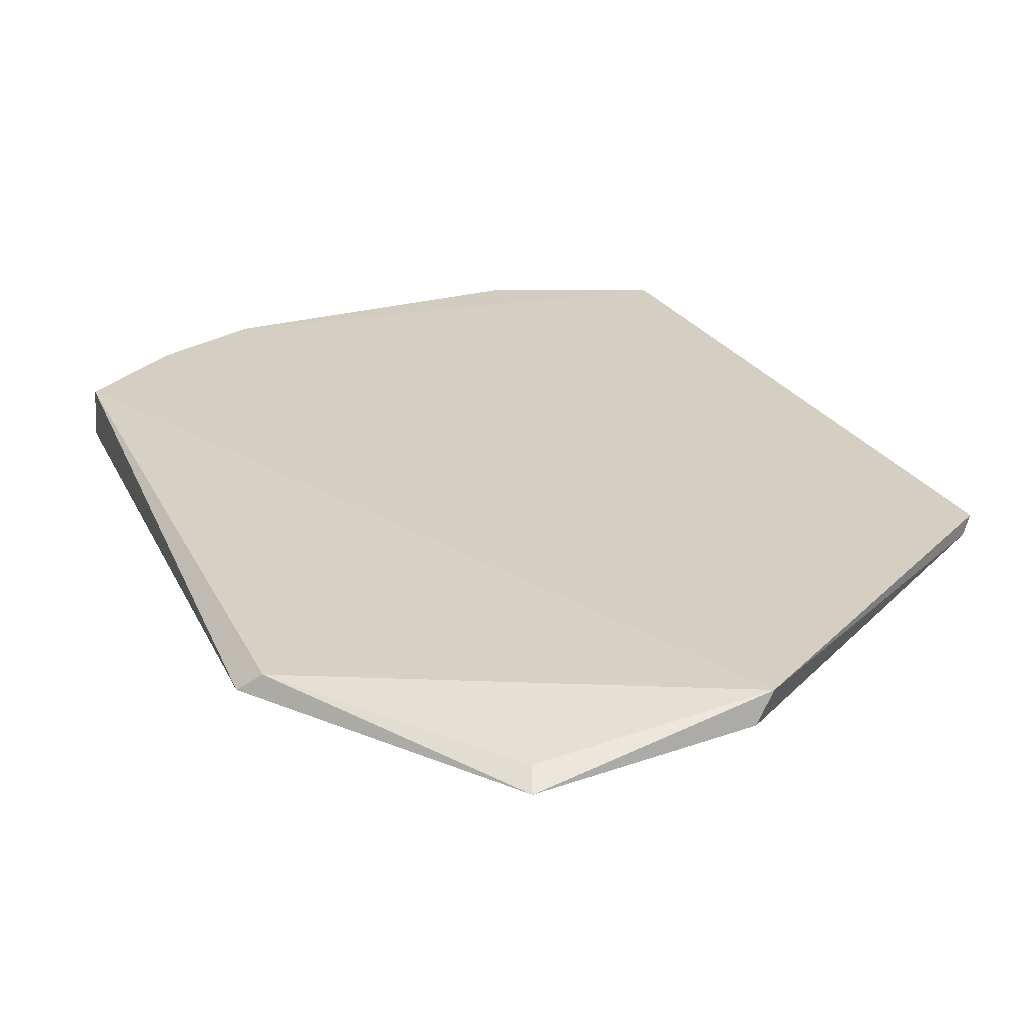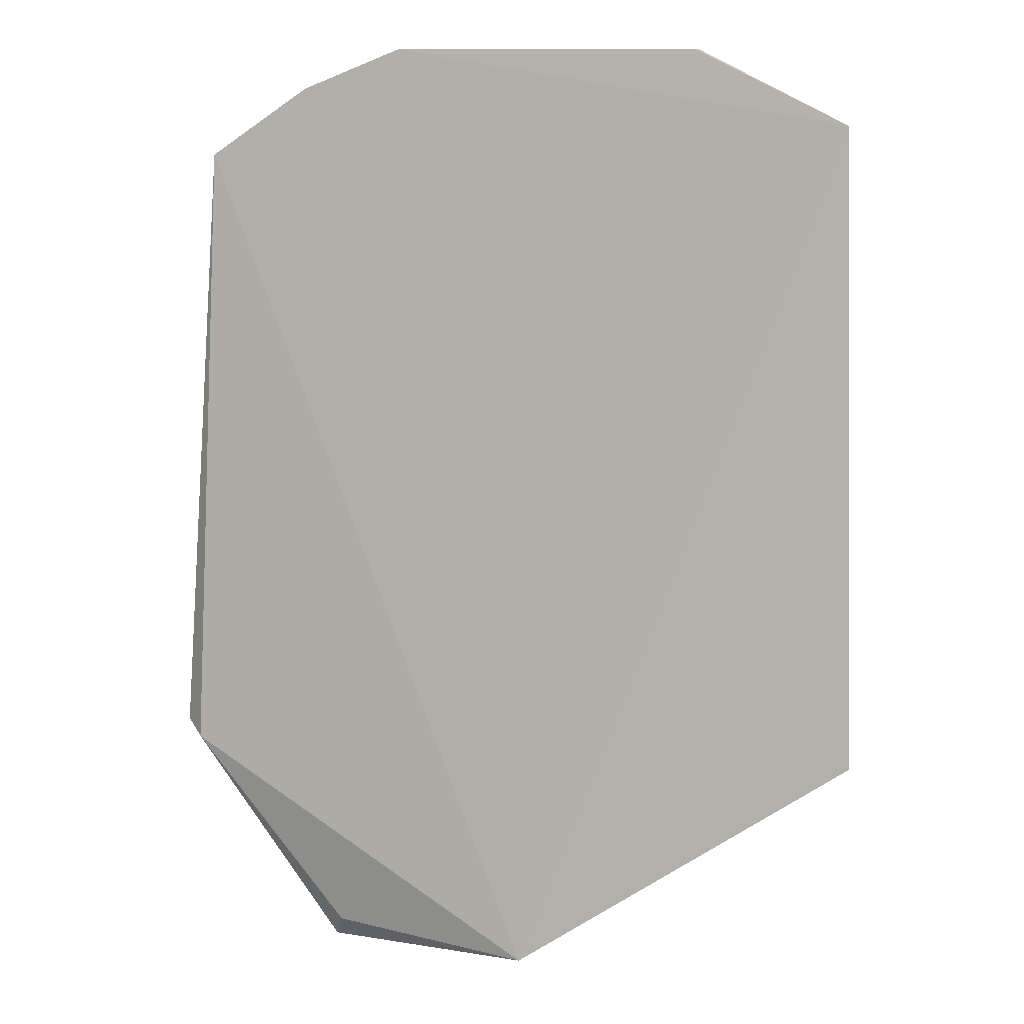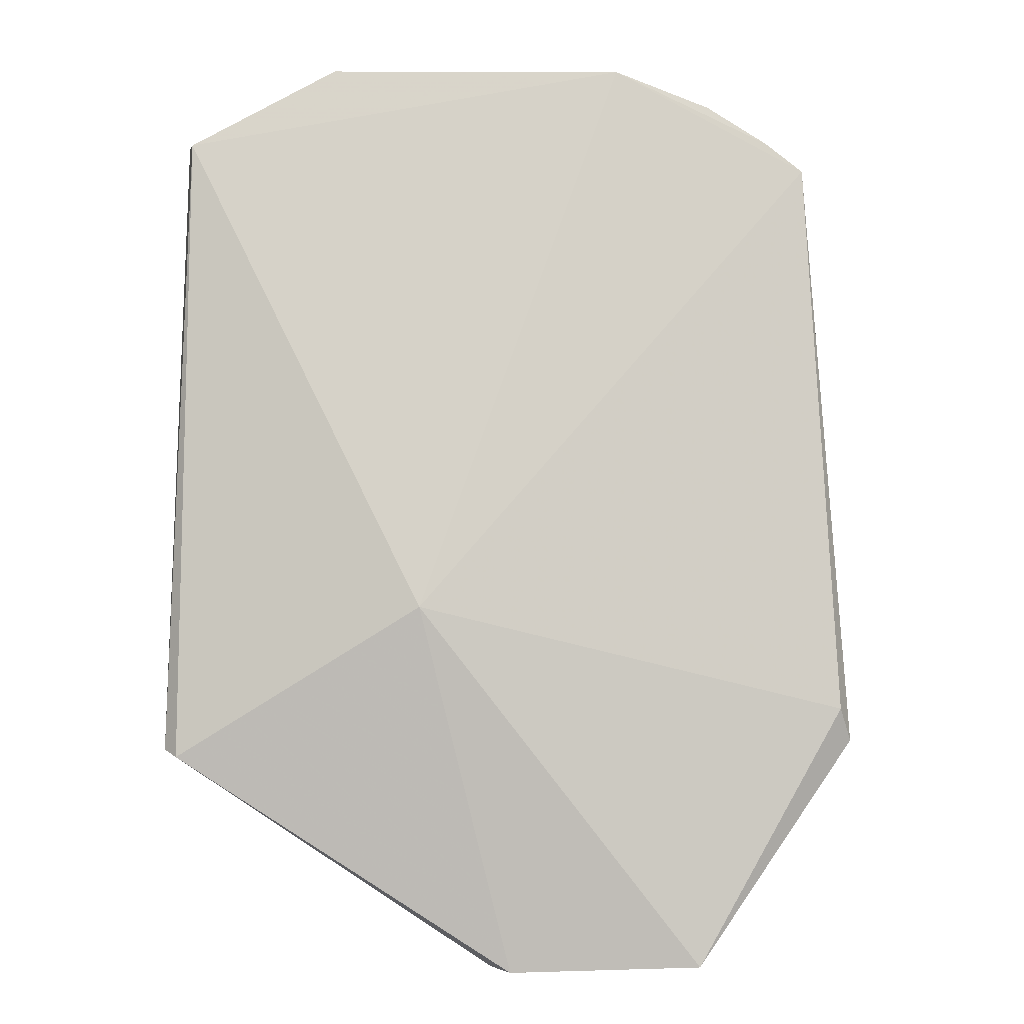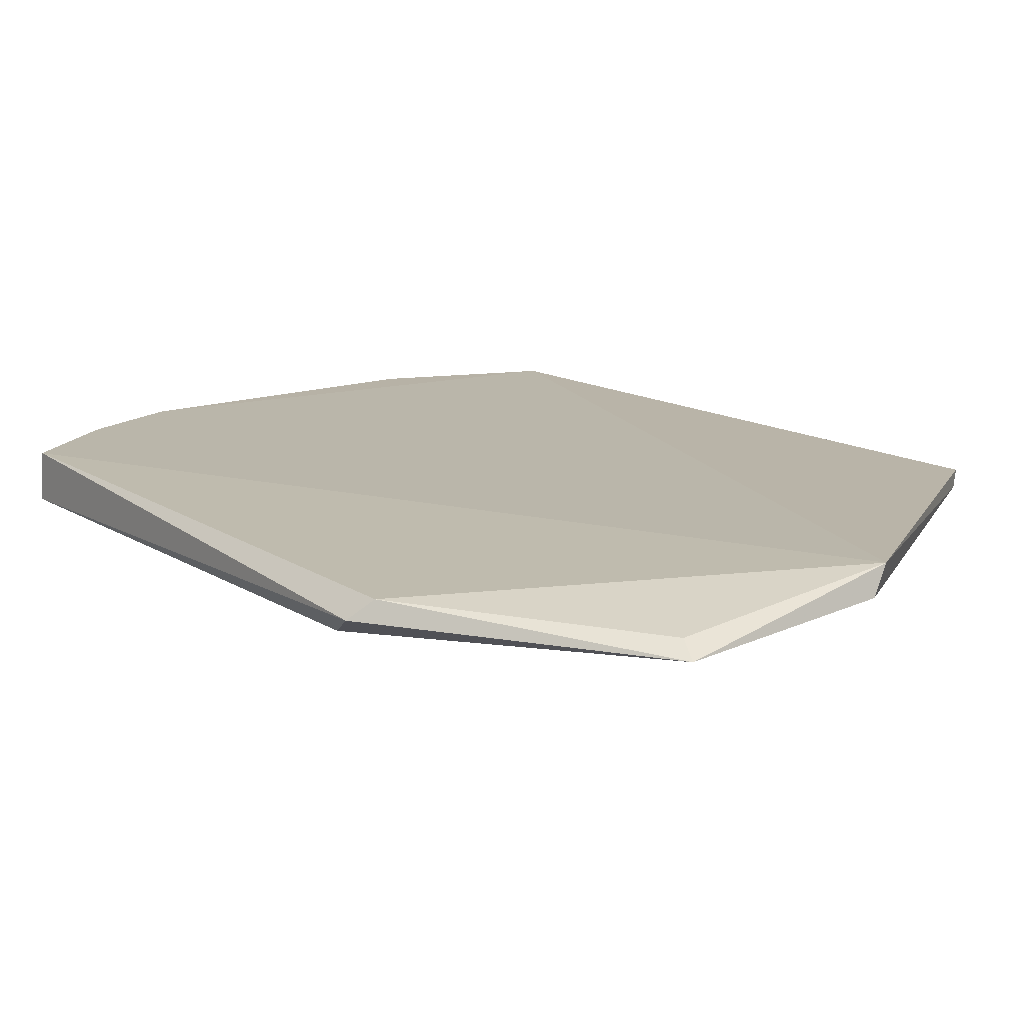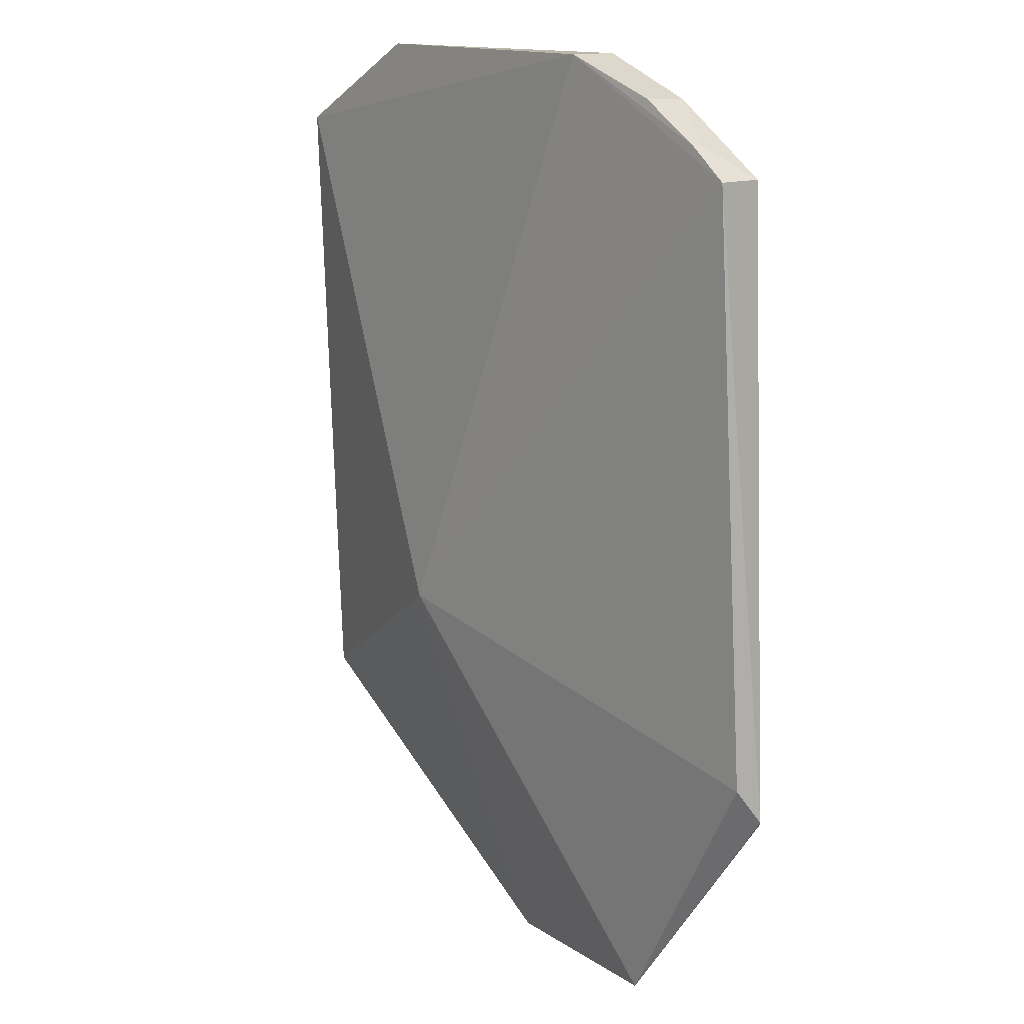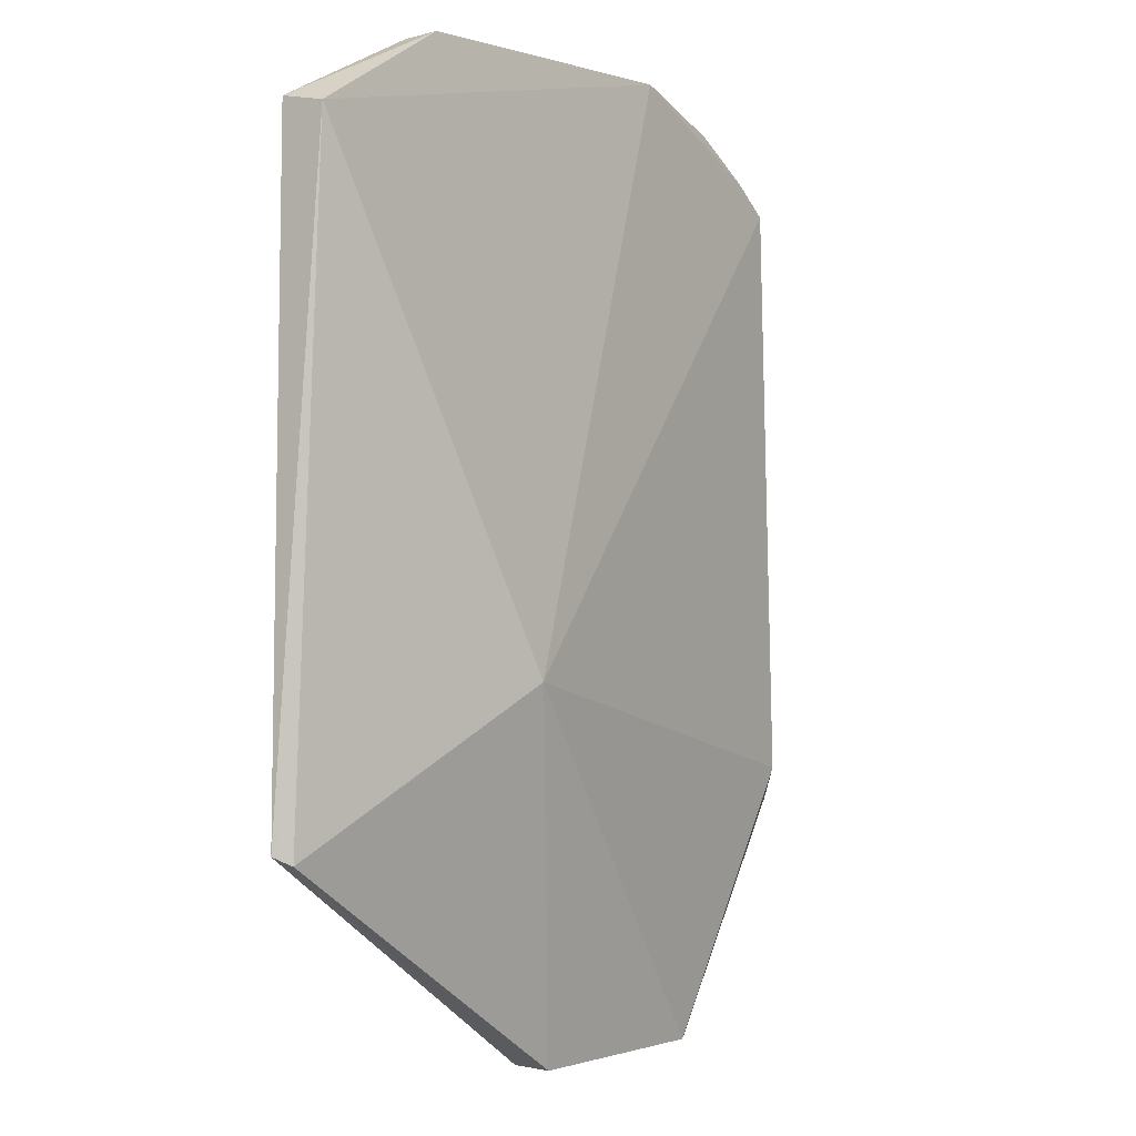
<metadata>
{"format":"obj","ext":"obj","renderer":"f3d","projection":"perspective","resolution":1024,"background":"white","views":[{"elev":26.3,"azim":-24.3,"up":"+Z"},{"elev":8.0,"azim":13.1,"up":"+Y"},{"elev":-7.7,"azim":175.6,"up":"+Y"},{"elev":14.4,"azim":-38.4,"up":"+Z"},{"elev":14.9,"azim":-129.2,"up":"+Y"},{"elev":-1.2,"azim":128.0,"up":"+Y"}]}
</metadata>
<code>
v -0.02639 0.07858 0.06407
v -0.02539 0.03049 0.06391
v -0.04484 0.04115 0.05762
v -0.07557 0.07681 0.06043
v -0.07761 0.03019 0.06371
v -0.02679 0.07801 0.06096
v -0.05081 0.01377 0.06493
v -0.07539 0.07675 0.06397
v -0.07801 0.0337 0.06096
v -0.06053 0.08464 0.0601
v -0.02631 0.02987 0.06287
v -0.06792 0.08172 0.06393
v -0.06679 0.0138 0.06173
v -0.07903 0.03127 0.06238
v -0.03796 0.08447 0.06122
v -0.06796 0.08195 0.06042
v -0.06613 0.01537 0.06269
v -0.0522 0.01338 0.06301
v -0.03779 0.08427 0.06387
v -0.06049 0.08458 0.06391
v -0.07266 0.07906 0.06043
v -0.07268 0.079 0.06125
f 6 1 2
f 7 2 1
f 8 5 7
f 9 4 3
f 10 6 3
f 10 3 4
f 11 6 2
f 11 3 6
f 11 2 7
f 12 8 7
f 13 9 3
f 14 8 4
f 14 4 9
f 14 5 8
f 14 13 5
f 14 9 13
f 15 1 6
f 15 6 10
f 17 13 7
f 17 7 5
f 17 5 13
f 18 11 7
f 18 7 13
f 18 13 3
f 18 3 11
f 19 1 15
f 20 16 12
f 20 10 16
f 20 1 19
f 20 12 7
f 20 7 1
f 20 19 15
f 20 15 10
f 21 16 10
f 21 10 4
f 22 8 12
f 22 12 16
f 22 16 21
f 22 21 4
f 22 4 8

</code>
